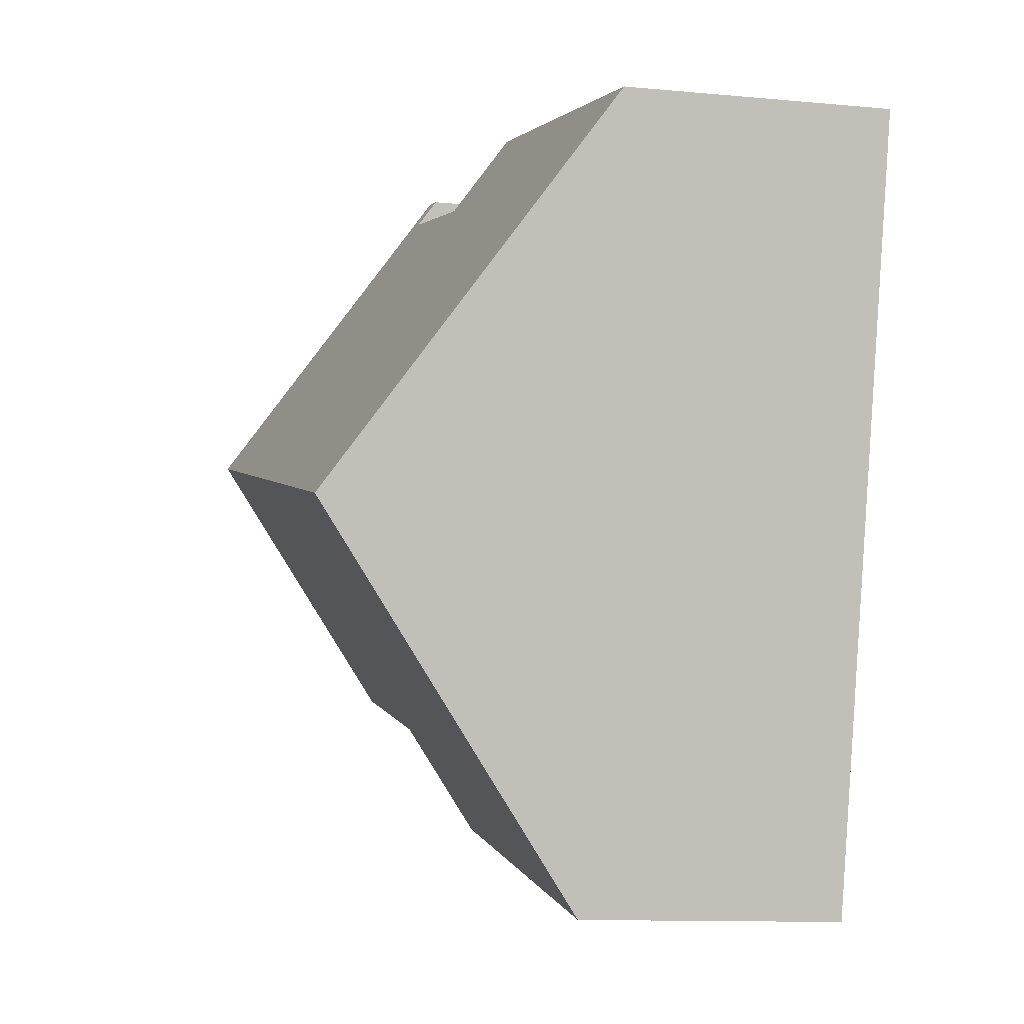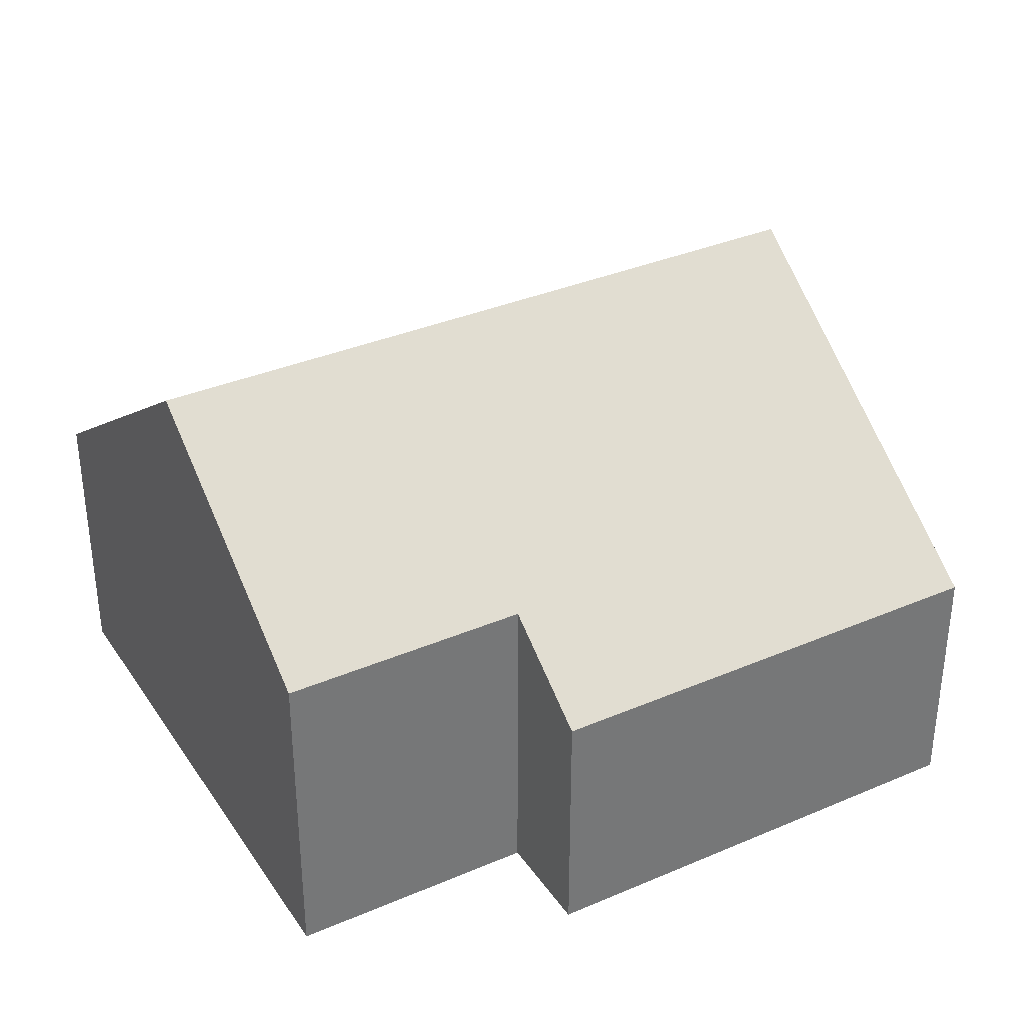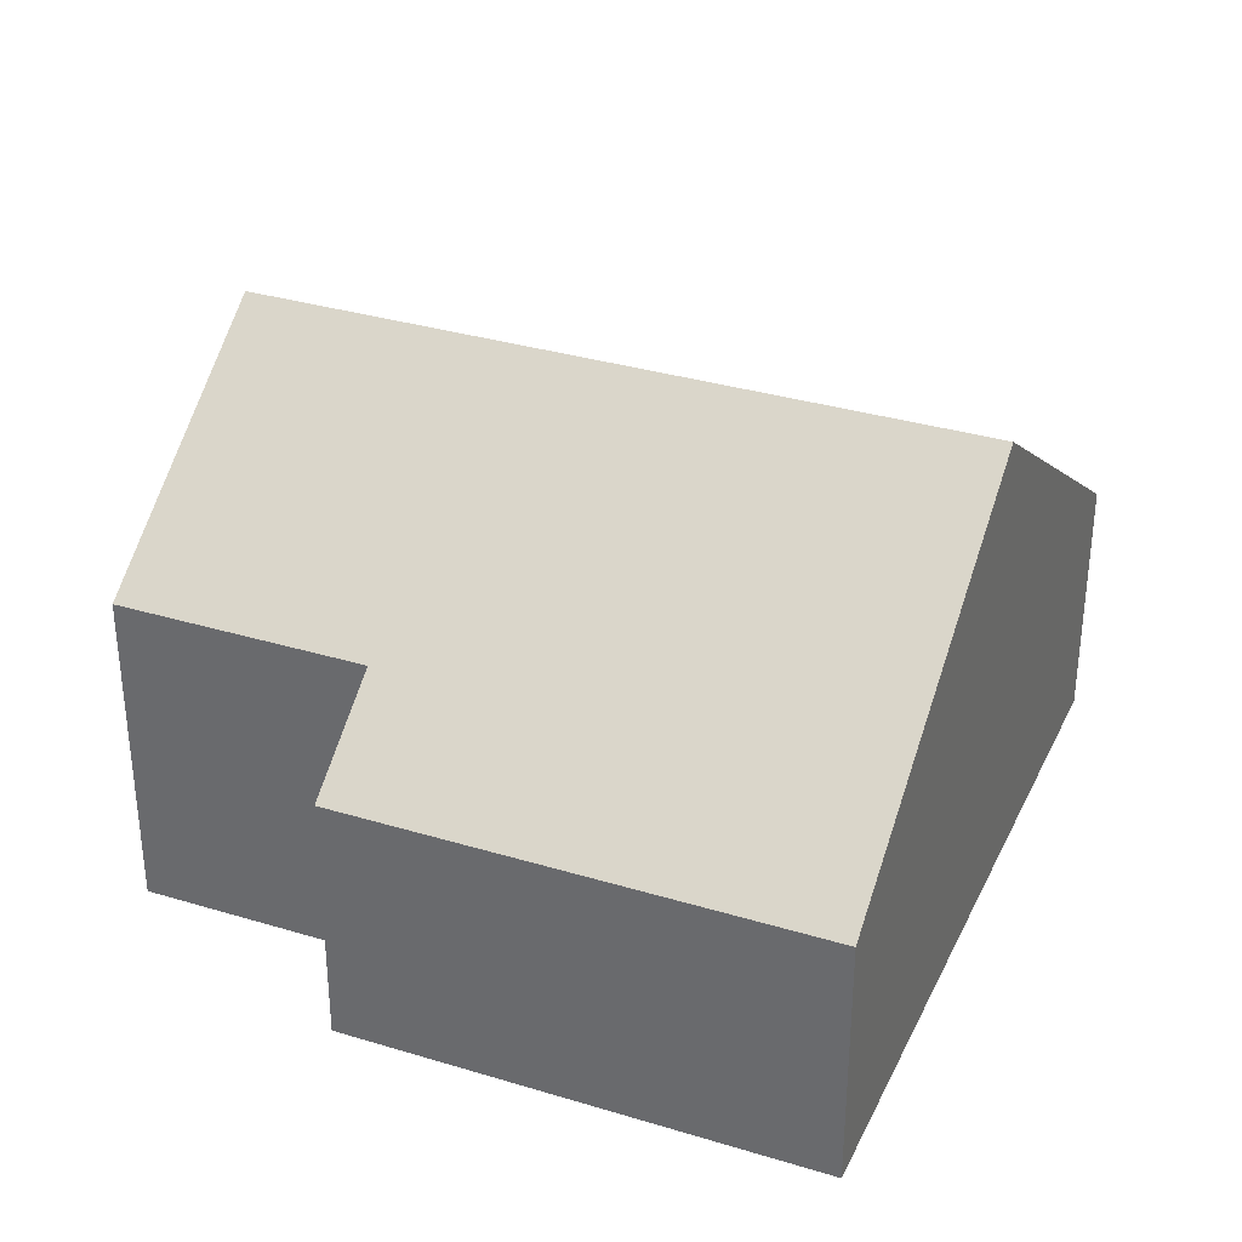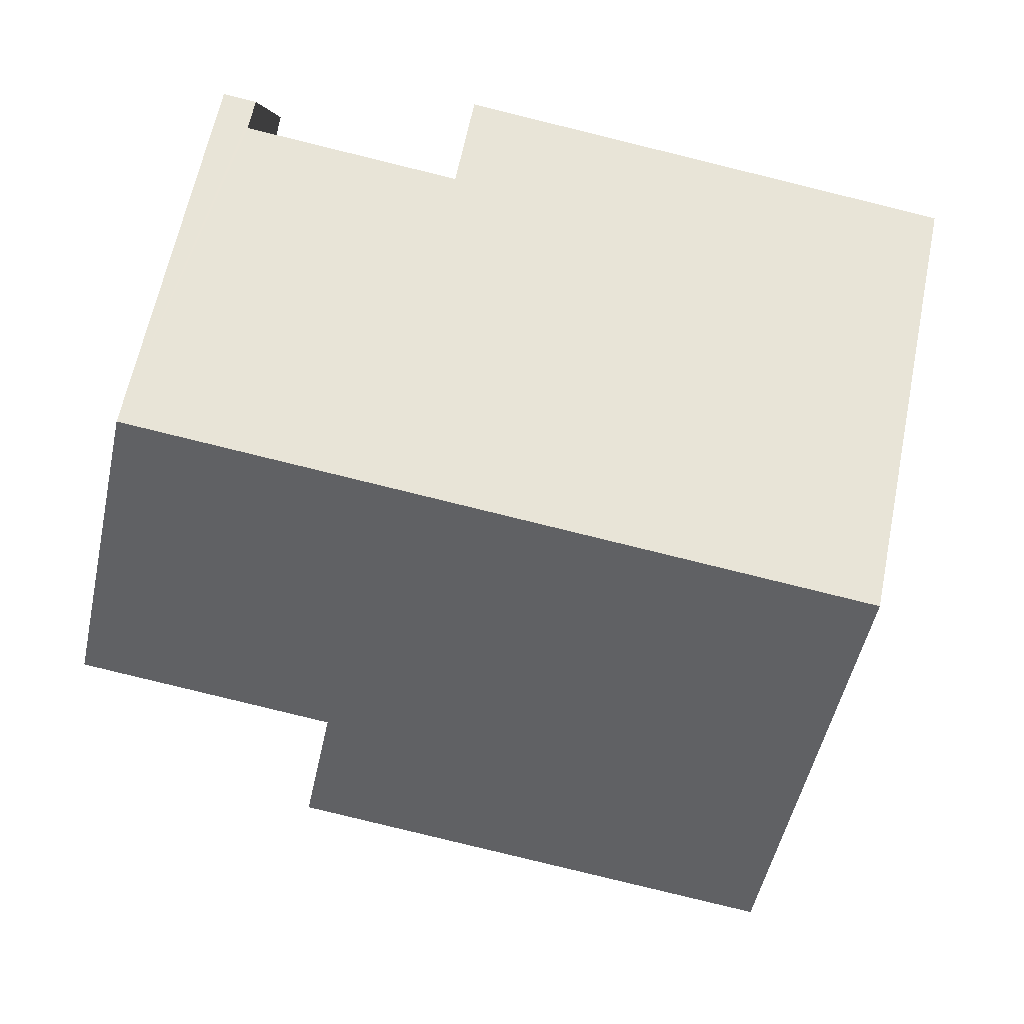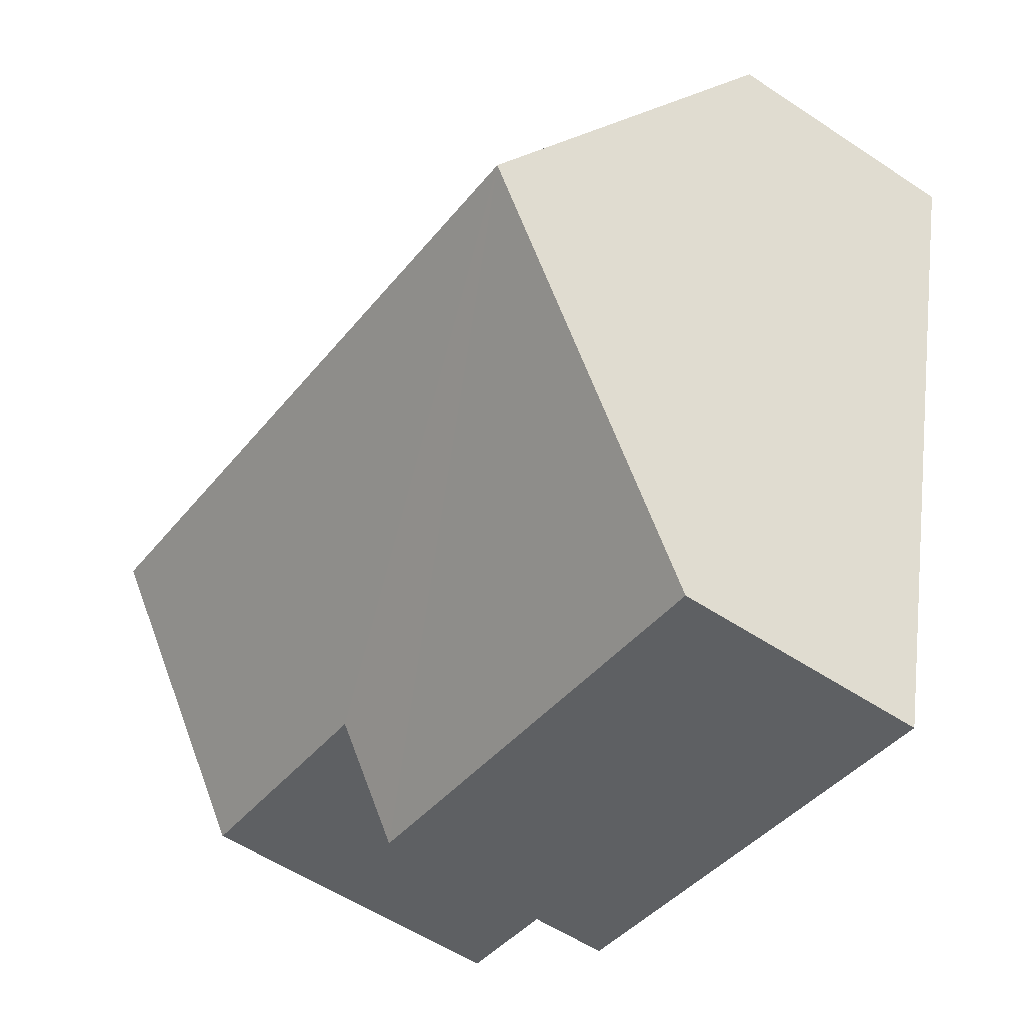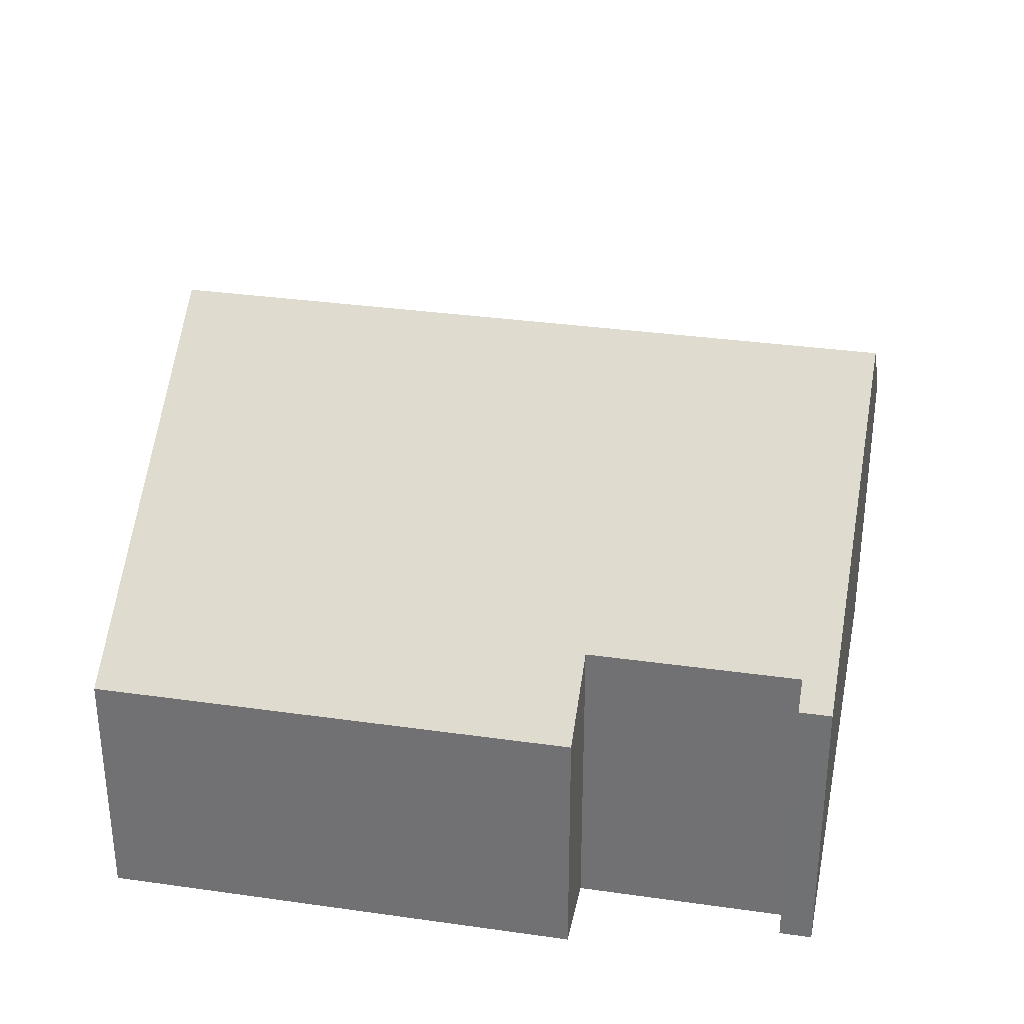
<metadata>
{"format":"obj","ext":"obj","renderer":"f3d","projection":"perspective","resolution":1024,"background":"white","views":[{"elev":-11.4,"azim":-102.9,"up":"+Z"},{"elev":35.0,"azim":136.6,"up":"+Y"},{"elev":33.6,"azim":-171.3,"up":"+Y"},{"elev":6.1,"azim":179.6,"up":"+Z"},{"elev":-55.7,"azim":-124.9,"up":"+Z"},{"elev":32.9,"azim":-2.6,"up":"+Y"}]}
</metadata>
<code>
v  1.468 8.263 -5.885
v  10.46 4.078 -9.931
v  2.935 4.078 -11.77
v  10.05 5.281 -8.238
v  12.96 8.263 -3.077
v  14.02 5.281 -7.268
v  11.17 4.654 1.869
v  11.69 4.654 1.995
v  11.28 4.962 1.436
v  7.933 4.961 0.619
v  0 4.078 2.497e-16
v  7.63 4.078 1.863
v  11.69 -1.222e-16 1.995
v  12.96 1.884e-16 -3.077
v  14.02 4.45e-16 -7.268
v  10.05 5.044e-16 -8.238
v  10.46 6.081e-16 -9.931
v  7.933 -3.79e-17 0.619
v  7.63 -1.141e-16 1.863
v  11.17 -1.144e-16 1.869
v  0 0 0
v  11.28 -8.793e-17 1.436
v  2.935 7.206e-16 -11.77
v  1.468 3.604e-16 -5.885
g defaultobject
f 1 2 3
f 2 1 4
f 4 1 5
f 4 5 6
f 5 7 8
f 7 5 9
f 9 5 10
f 10 5 1
f 10 1 11
f 11 12 10
f 13 5 8
f 5 13 6
f 6 13 14
f 6 14 15
f 16 2 4
f 2 16 17
f 12 18 10
f 18 12 19
f 20 8 7
f 8 20 13
f 21 12 11
f 12 21 19
f 10 22 9
f 22 10 18
f 22 7 9
f 7 22 20
f 23 1 3
f 1 23 24
f 1 24 11
f 11 24 21
f 15 4 6
f 4 15 16
f 17 3 2
f 3 17 23
f 17 24 23
f 24 17 16
f 24 16 15
f 24 15 21
f 21 15 14
f 21 14 18
f 18 14 22
f 22 14 13
f 22 13 20
f 19 21 18

</code>
